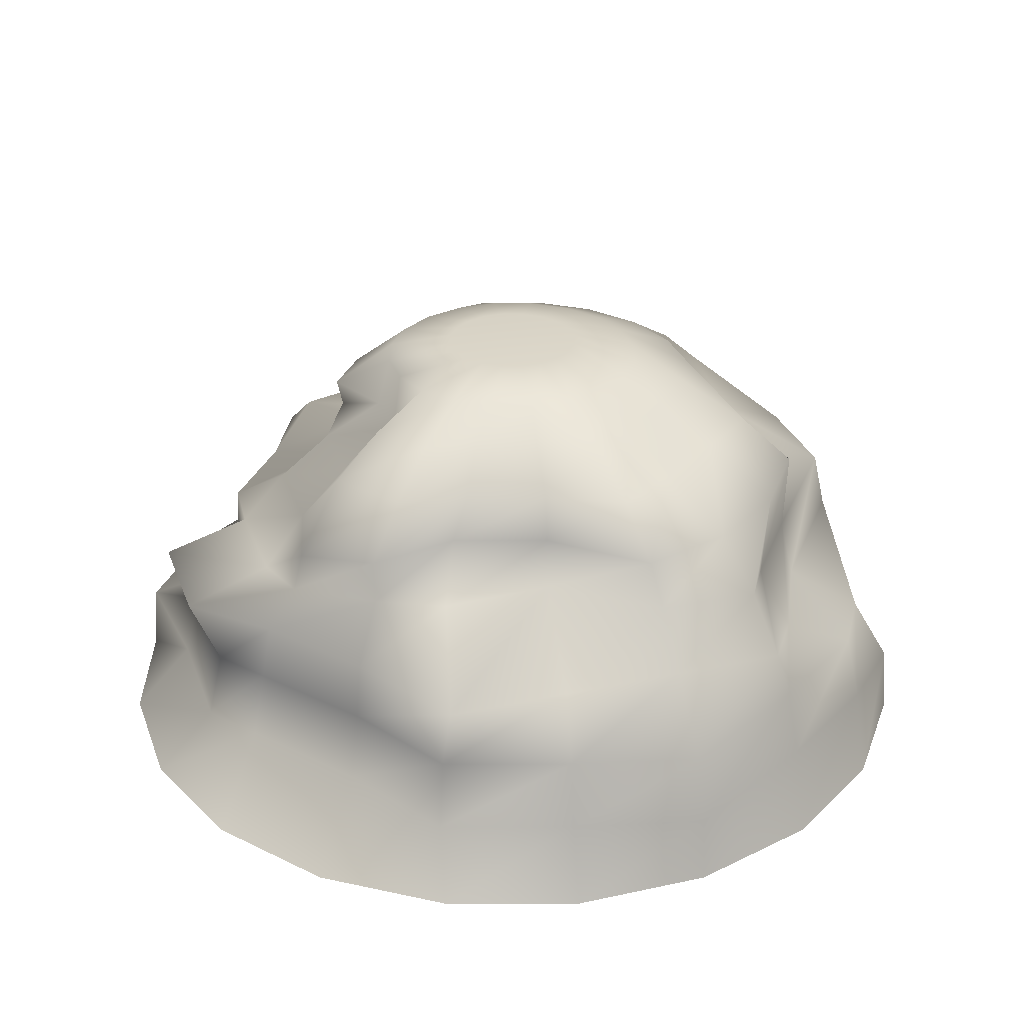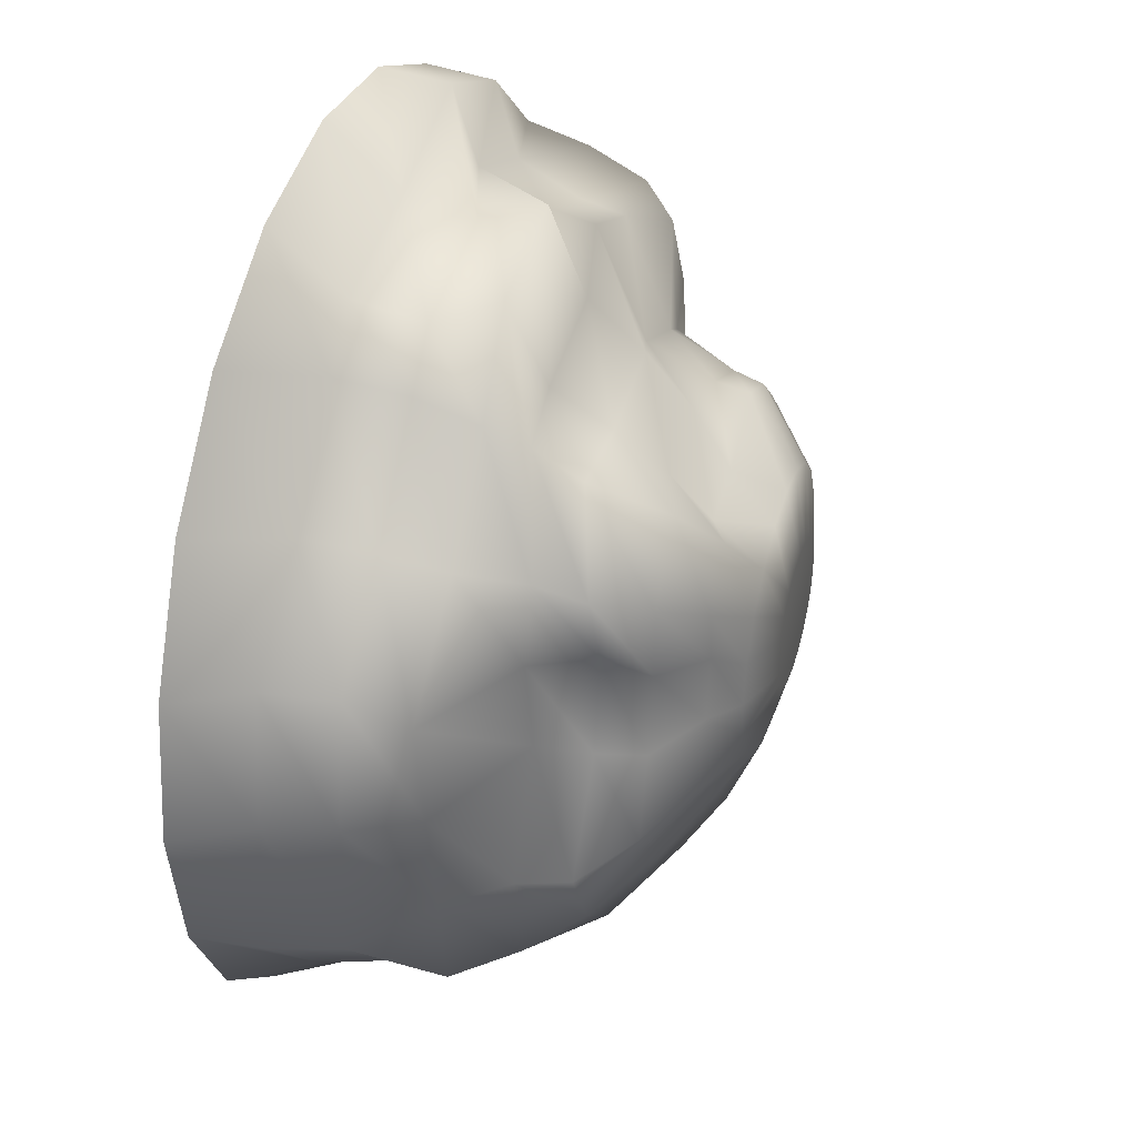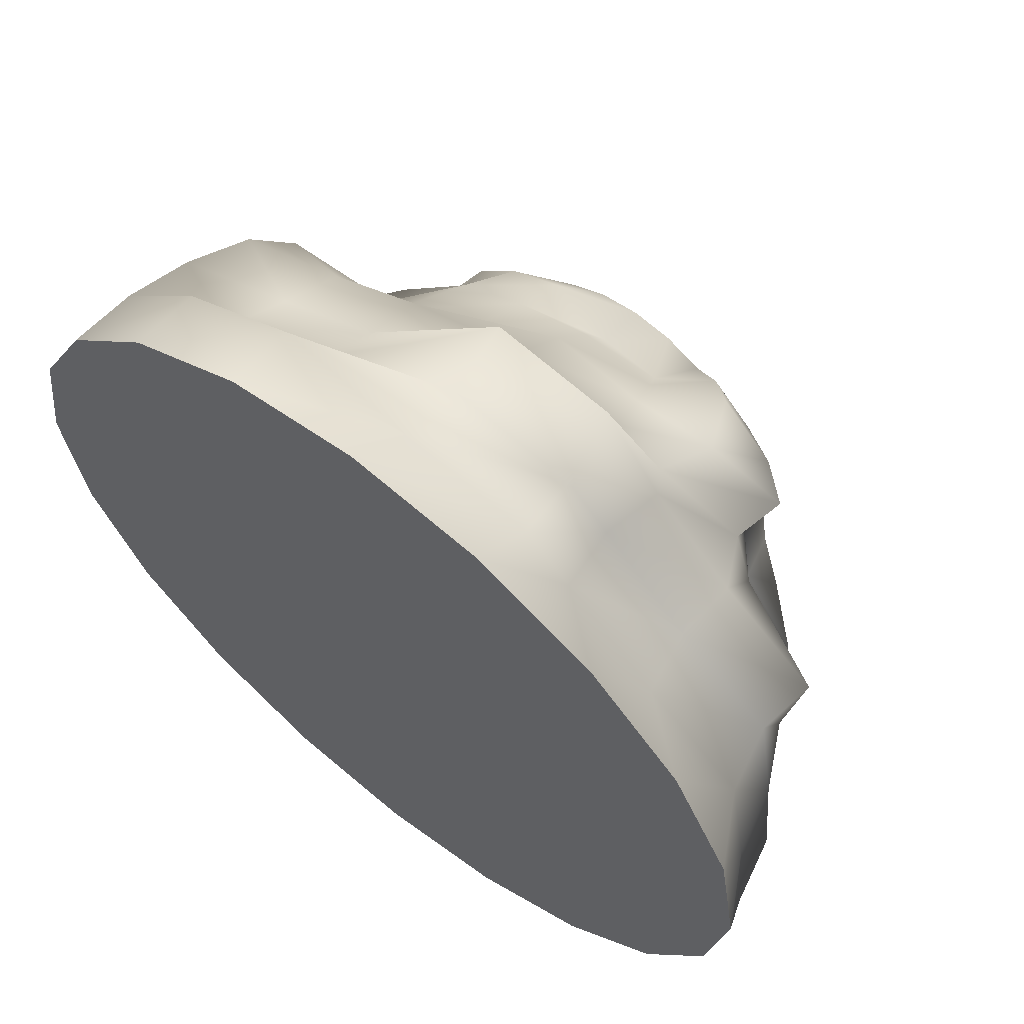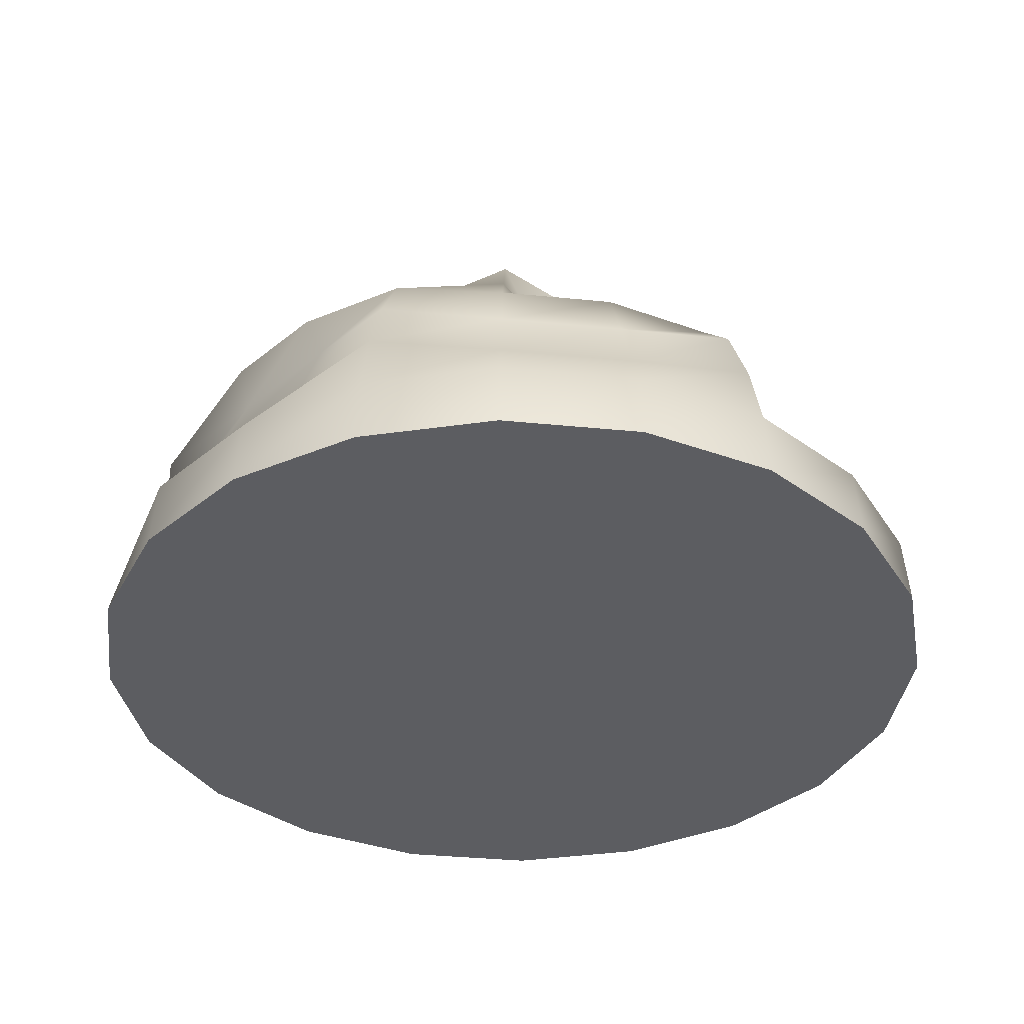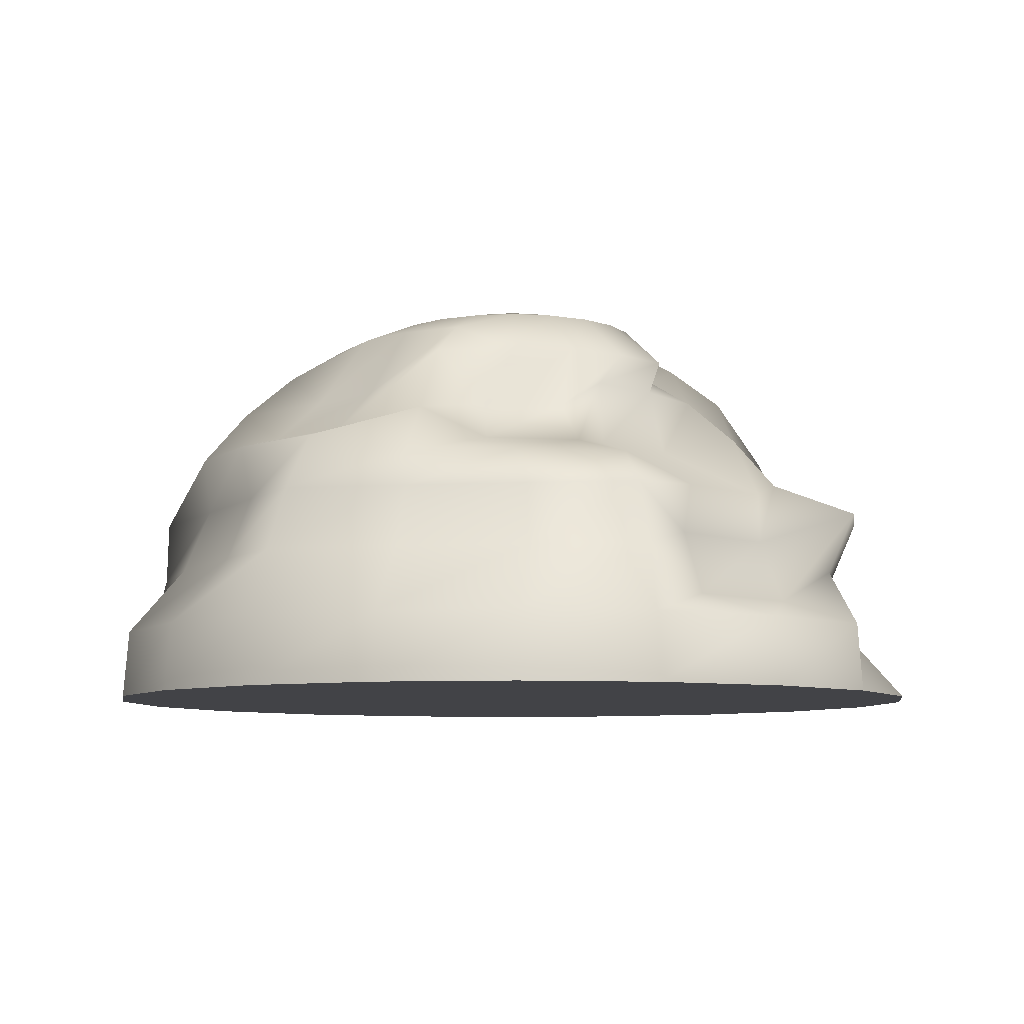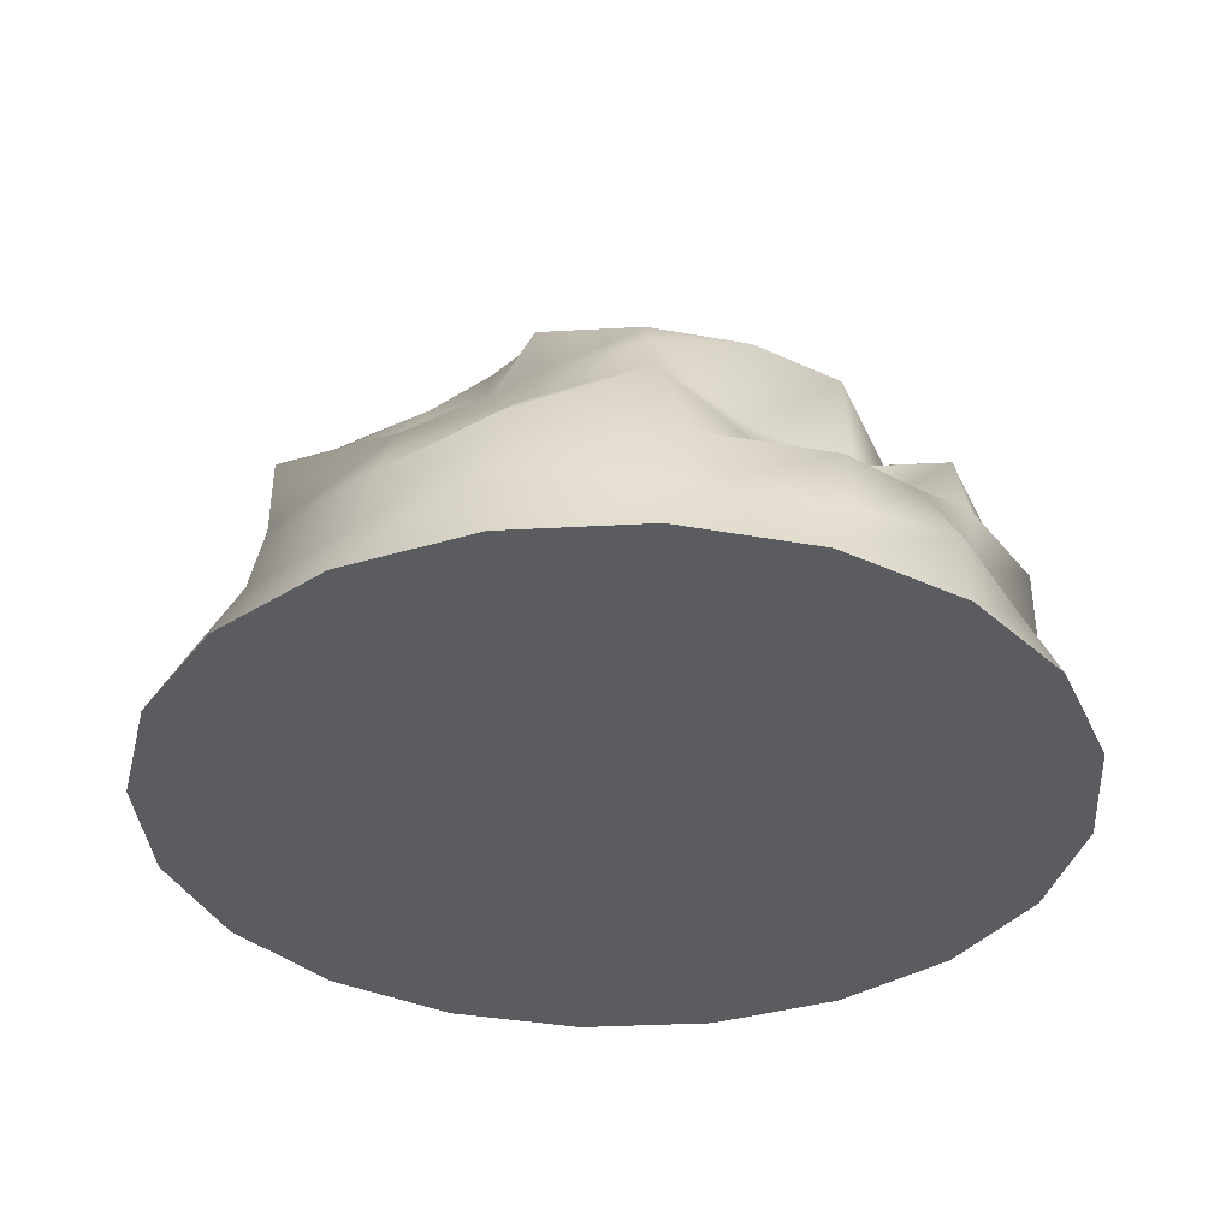
<metadata>
{"format":"obj","ext":"obj","renderer":"f3d","projection":"perspective","resolution":1024,"background":"white","views":[{"elev":29.0,"azim":81.0,"up":"+Y"},{"elev":39.5,"azim":106.9,"up":"+Z"},{"elev":63.2,"azim":38.6,"up":"+Z"},{"elev":-36.3,"azim":-88.4,"up":"+Y"},{"elev":-7.5,"azim":-72.6,"up":"+Y"},{"elev":-34.8,"azim":121.2,"up":"+Y"}]}
</metadata>
<code>
g default
v -22.01 819.8 -620.4
v -41.77 819.8 -610.3
v -57.45 819.8 -594.7
v -67.52 819.8 -574.9
v -70.99 819.8 -553
v -67.52 819.8 -531.1
v -57.45 819.8 -511.3
v -41.77 819.8 -495.6
v -22.01 819.8 -485.6
v -0.1034 819.8 -482.1
v 21.8 819.8 -485.6
v 41.56 819.8 -495.6
v 57.24 819.8 -511.3
v 67.31 819.8 -531.1
v 70.78 819.8 -553
v 67.31 819.8 -574.9
v 57.24 819.8 -594.7
v 41.56 819.8 -610.3
v 21.8 819.8 -620.4
v -0.1034 819.8 -623.9
v -21.74 830.9 -615.2
v -41.25 830.9 -609.6
v -56.74 830.9 -594.1
v -66.69 830.9 -574.6
v -70.11 830.9 -553
v -66.69 830.9 -531.4
v -56.74 830.9 -511.8
v -41.25 830.9 -496.4
v -21.74 830.9 -486.4
v -0.1034 830.9 -491.8
v 21.53 830.9 -495.3
v 29.34 830.9 -502.7
v 44.83 830.9 -518.2
v 61.23 830.9 -531.4
v 64.66 830.9 -553
v 66.48 830.9 -574.6
v 49.59 830.9 -595.1
v 34.1 830.9 -610.6
v 21.53 830.9 -619.6
v -0.1034 830.9 -618.6
v -20.94 841.7 -612.7
v -38.03 841.7 -600.9
v -52.95 841.7 -586
v -64.22 841.7 -573.8
v -61.52 841.7 -553
v -58.22 841.7 -532.2
v -54.64 841.7 -513.4
v -39.73 834.9 -508.5
v -20.94 834.9 -498.9
v -0.1034 841.7 -494.4
v 20.73 841.7 -497.7
v 27.82 841.7 -504.8
v 42.73 841.7 -519.7
v 58.76 841.7 -532.2
v 62.06 841.7 -553
v 64.01 841.7 -573.8
v 47.49 841.7 -593.6
v 32.58 841.7 -608.5
v 20.73 841.7 -613.4
v -0.1034 841.7 -612.3
v -19.62 852 -613.1
v -35.53 852 -597.4
v -49.5 852 -583.4
v -60.17 852 -572.5
v -57.27 852 -553
v -54.18 852 -533.5
v -51.2 852 -515.9
v -37.23 845.2 -511.9
v -19.62 845.2 -502.9
v -0.1034 852 -489.8
v 19.41 852 -492.9
v 29.32 852 -506.4
v 43.29 852 -520.3
v 59.96 852 -533.5
v 56.79 852 -553
v 53.7 852 -572.5
v 50.99 852 -590.1
v 32.49 846.2 -597.3
v 14.88 846.2 -602.6
v -0.1034 852 -612.5
v -17.82 861.5 -607.5
v -33.81 861.5 -599.4
v -46.5 861.5 -586.7
v -54.64 861.5 -570.7
v -57.45 857.5 -553
v -54.64 857.5 -535.3
v -46.5 857.5 -519.3
v -33.81 853.5 -511.5
v -17.82 853.5 -503.4
v -0.1034 857.5 -504
v 17.62 857.5 -506.8
v 25.91 857.5 -511.1
v 38.59 861.5 -523.8
v 41.91 861.5 -535.3
v 38.45 861.5 -553
v 48.17 861.5 -570.7
v 46.29 861.5 -586.7
v 29.07 855.6 -592.6
v 13.09 855.6 -600.8
v -0.1034 861.5 -610.3
v -15.59 865.3 -597
v -29.56 869.9 -593.5
v -40.65 863.5 -582.5
v -47.77 863.5 -568.5
v -50.23 866 -553
v -41.34 861.9 -544.6
v -34.22 861.9 -530.6
v -29.56 862 -527.6
v -15.59 862 -520.5
v -0.1034 866 -511.2
v 15.39 866 -513.7
v 29.36 866 -512.4
v 40.45 869.9 -523.5
v 35.04 869.9 -537.5
v 37.49 869.9 -553
v 47.57 869.9 -568.5
v 40.45 869.9 -582.5
v 29.36 869.9 -593.5
v 15.39 869.9 -600.7
v -0.1034 865.3 -599.5
v -12.98 872.6 -589
v -24.59 877.2 -586.7
v -33.81 870.7 -577.5
v -39.73 870.7 -565.9
v -41.77 877.2 -553
v -33.3 869.1 -547.2
v -27.38 869.1 -535.6
v -24.59 873.2 -529.5
v -12.98 873.2 -523.5
v -0.1034 873.2 -519.5
v 12.77 873.2 -521.5
v 24.39 877.2 -519.3
v 33.6 877.2 -528.5
v 33.63 877.2 -540.1
v 35.67 877.2 -553
v 39.52 877.2 -565.9
v 30.93 877.2 -575
v 21.71 877.2 -584.2
v 12.77 877.2 -592.6
v -0.1034 872.6 -591
v -10.05 883 -583.6
v -19.02 883 -579
v -26.14 883 -571.9
v -30.71 883 -562.9
v -32.28 883 -553
v -30.71 879 -543
v -26.14 879 -534.1
v -19.02 879 -527
v -10.05 879 -522.4
v -0.1034 879 -529
v 9.841 879 -530.6
v 18.81 883 -527
v 25.93 883 -534.1
v 24.62 883 -543
v 26.19 883 -553
v 30.5 883 -562.9
v 23.26 883 -569.4
v 16.14 883 -576.5
v 9.841 883 -583.6
v -0.1034 883 -585.2
v -6.872 887.2 -573.8
v -12.98 887.2 -570.7
v -17.82 887.2 -565.9
v -20.94 887.2 -559.8
v -22.01 887.2 -553
v -20.94 887.2 -546.2
v -17.82 887.2 -540.1
v -12.98 887.2 -535.3
v -6.872 887.2 -532.2
v -0.1034 887.2 -531.1
v 6.665 887.2 -532.2
v 12.77 887.2 -535.3
v 17.62 887.2 -540.1
v 20.73 887.2 -546.2
v 21.8 887.2 -553
v 20.73 887.2 -559.8
v 17.62 887.2 -565.9
v 12.77 887.2 -570.7
v 6.665 887.2 -573.8
v -0.1034 887.2 -574.9
v -3.53 889.8 -563.5
v -6.621 889.8 -562
v -9.074 889.8 -559.5
v -10.65 889.8 -556.4
v -11.19 889.8 -553
v -10.65 889.8 -549.6
v -9.074 889.8 -546.5
v -6.621 889.8 -544
v -3.53 889.8 -542.4
v -0.1034 889.8 -541.9
v 3.323 889.8 -542.4
v 6.414 889.8 -544
v 8.867 889.8 -546.5
v 10.44 889.8 -549.6
v 10.99 889.8 -553
v 10.44 889.8 -556.4
v 8.867 889.8 -559.5
v 6.414 889.8 -562
v 3.323 889.8 -563.5
v -0.1034 889.8 -564.1
g rock_Two
f 1 2 22 21
f 2 3 23 22
f 3 4 24 23
f 4 5 25 24
f 5 6 26 25
f 6 7 27 26
f 7 8 28 27
f 8 9 29 28
f 9 10 30 29
f 10 11 31 30
f 11 12 32 31
f 12 13 33 32
f 13 14 34 33
f 14 15 35 34
f 15 16 36 35
f 16 17 37 36
f 17 18 38 37
f 18 19 39 38
f 19 20 40 39
f 20 1 21 40
f 21 22 42 41
f 22 23 43 42
f 23 24 44 43
f 24 25 45 44
f 25 26 46 45
f 26 27 47 46
f 27 28 48 47
f 28 29 49 48
f 29 30 50 49
f 30 31 51 50
f 31 32 52 51
f 32 33 53 52
f 33 34 54 53
f 34 35 55 54
f 35 36 56 55
f 36 37 57 56
f 37 38 58 57
f 38 39 59 58
f 39 40 60 59
f 40 21 41 60
f 41 42 62 61
f 42 43 63 62
f 43 44 64 63
f 44 45 65 64
f 45 46 66 65
f 46 47 67 66
f 47 48 68 67
f 48 49 69 68
f 49 50 70 69
f 50 51 71 70
f 51 52 72 71
f 52 53 73 72
f 53 54 74 73
f 54 55 75 74
f 55 56 76 75
f 56 57 77 76
f 57 58 78 77
f 58 59 79 78
f 59 60 80 79
f 60 41 61 80
f 61 62 82 81
f 62 63 83 82
f 63 64 84 83
f 64 65 85 84
f 65 66 86 85
f 66 67 87 86
f 67 68 88 87
f 68 69 89 88
f 69 70 90 89
f 70 71 91 90
f 71 72 92 91
f 72 73 93 92
f 73 74 94 93
f 74 75 95 94
f 75 76 96 95
f 76 77 97 96
f 77 78 98 97
f 78 79 99 98
f 79 80 100 99
f 80 61 81 100
f 81 82 102 101
f 82 83 103 102
f 83 84 104 103
f 84 85 105 104
f 85 86 106 105
f 86 87 107 106
f 87 88 108 107
f 88 89 109 108
f 89 90 110 109
f 90 91 111 110
f 91 92 112 111
f 92 93 113 112
f 93 94 114 113
f 94 95 115 114
f 95 96 116 115
f 96 97 117 116
f 97 98 118 117
f 98 99 119 118
f 99 100 120 119
f 100 81 101 120
f 101 102 122 121
f 102 103 123 122
f 103 104 124 123
f 104 105 125 124
f 105 106 126 125
f 106 107 127 126
f 107 108 128 127
f 108 109 129 128
f 109 110 130 129
f 110 111 131 130
f 111 112 132 131
f 112 113 133 132
f 113 114 134 133
f 114 115 135 134
f 115 116 136 135
f 116 117 137 136
f 117 118 138 137
f 118 119 139 138
f 119 120 140 139
f 120 101 121 140
f 121 122 142 141
f 122 123 143 142
f 123 124 144 143
f 124 125 145 144
f 125 126 146 145
f 126 127 147 146
f 127 128 148 147
f 128 129 149 148
f 129 130 150 149
f 130 131 151 150
f 131 132 152 151
f 132 133 153 152
f 133 134 154 153
f 134 135 155 154
f 135 136 156 155
f 136 137 157 156
f 137 138 158 157
f 138 139 159 158
f 139 140 160 159
f 140 121 141 160
f 141 142 162 161
f 142 143 163 162
f 143 144 164 163
f 144 145 165 164
f 145 146 166 165
f 146 147 167 166
f 147 148 168 167
f 148 149 169 168
f 149 150 170 169
f 150 151 171 170
f 151 152 172 171
f 152 153 173 172
f 153 154 174 173
f 154 155 175 174
f 155 156 176 175
f 156 157 177 176
f 157 158 178 177
f 158 159 179 178
f 159 160 180 179
f 160 141 161 180
f 161 162 182 181
f 162 163 183 182
f 163 164 184 183
f 164 165 185 184
f 165 166 186 185
f 166 167 187 186
f 167 168 188 187
f 168 169 189 188
f 169 170 190 189
f 170 171 191 190
f 171 172 192 191
f 172 173 193 192
f 173 174 194 193
f 174 175 195 194
f 175 176 196 195
f 176 177 197 196
f 177 178 198 197
f 178 179 199 198
f 179 180 200 199
f 180 161 181 200
f 182 183 184 185 186 187 188 189 190 191 192 193 194 195 196 197 198 199 200 181
f 2 1 20 19 18 17 16 15 14 13 12 11 10 9 8 7 6 5 4 3

</code>
